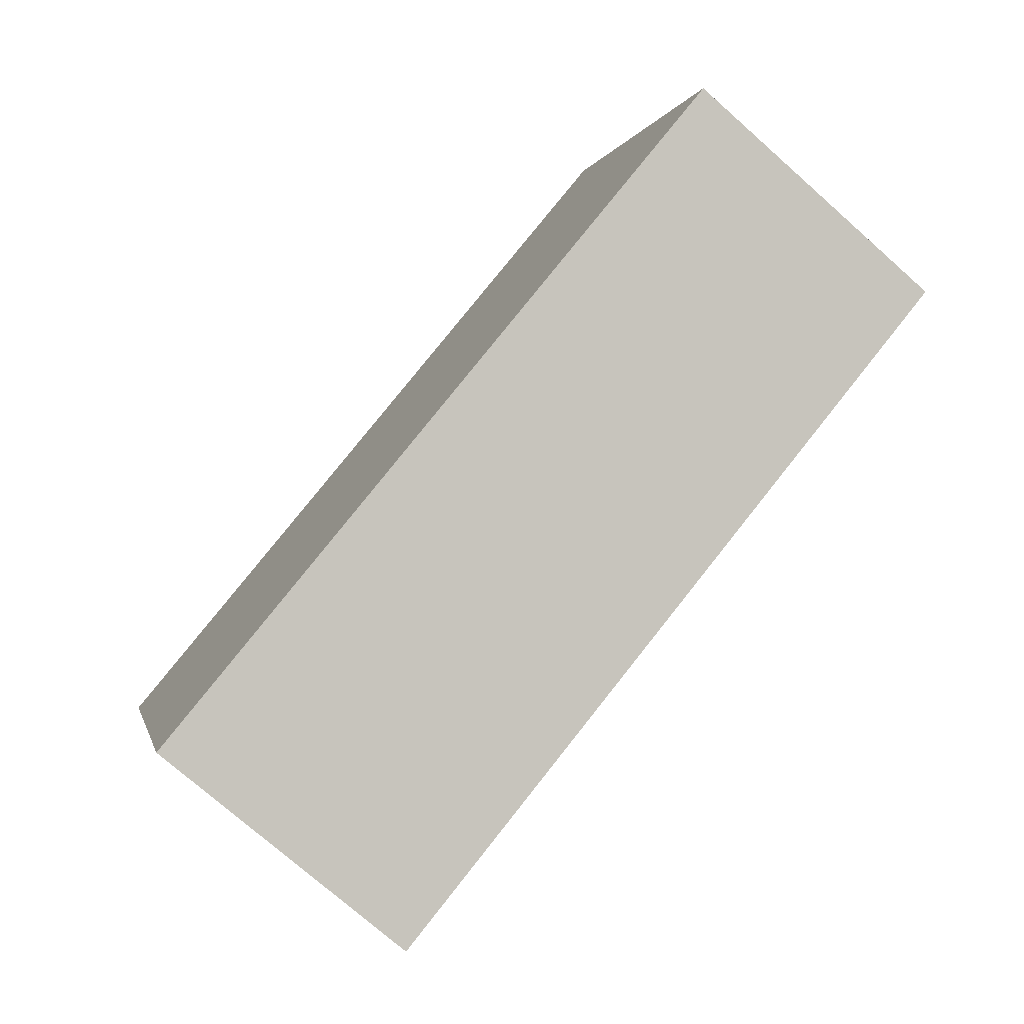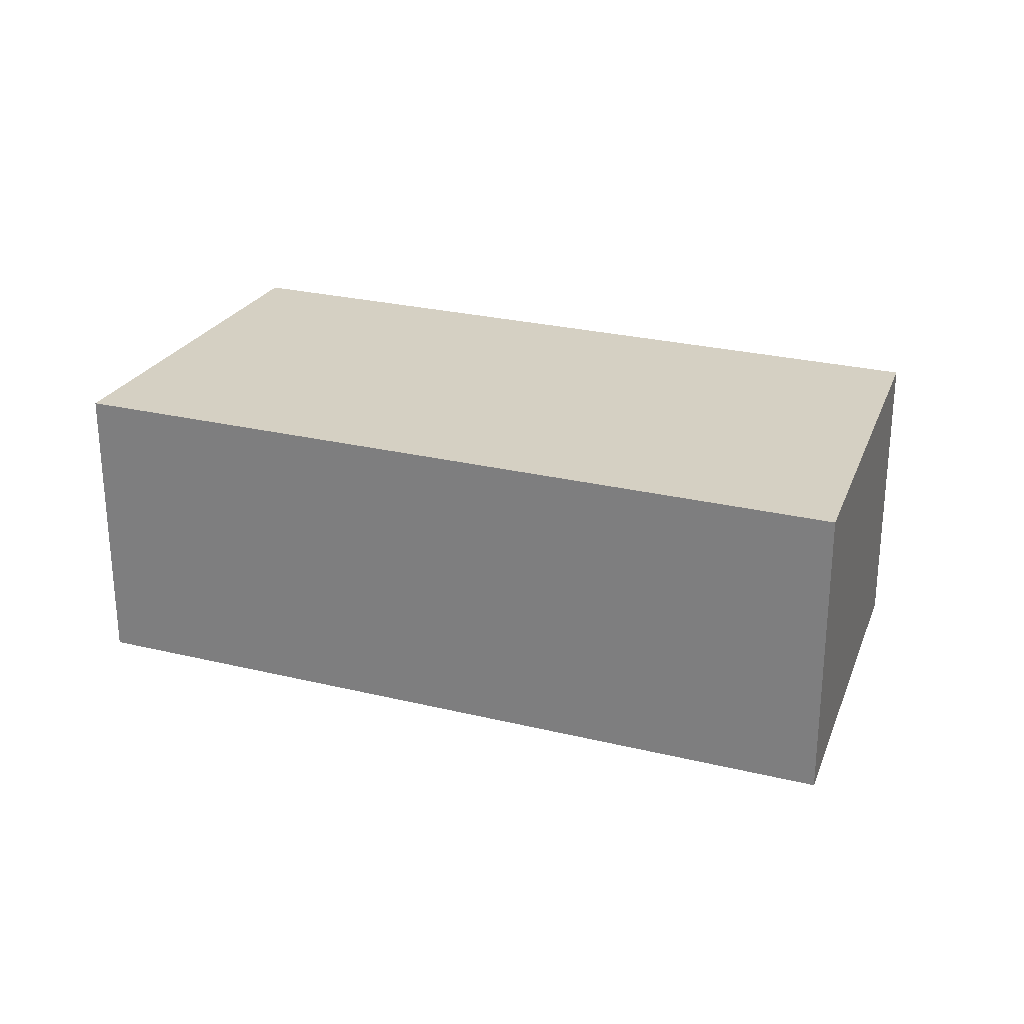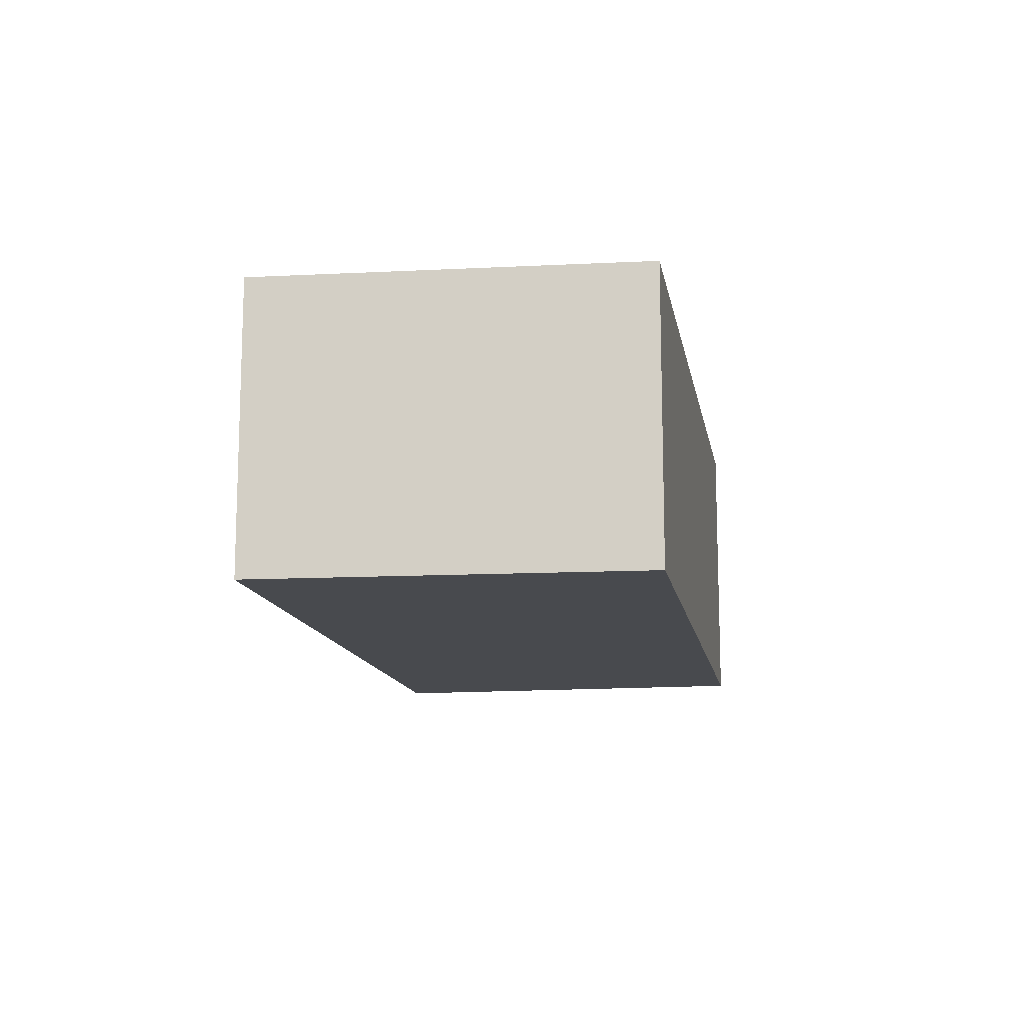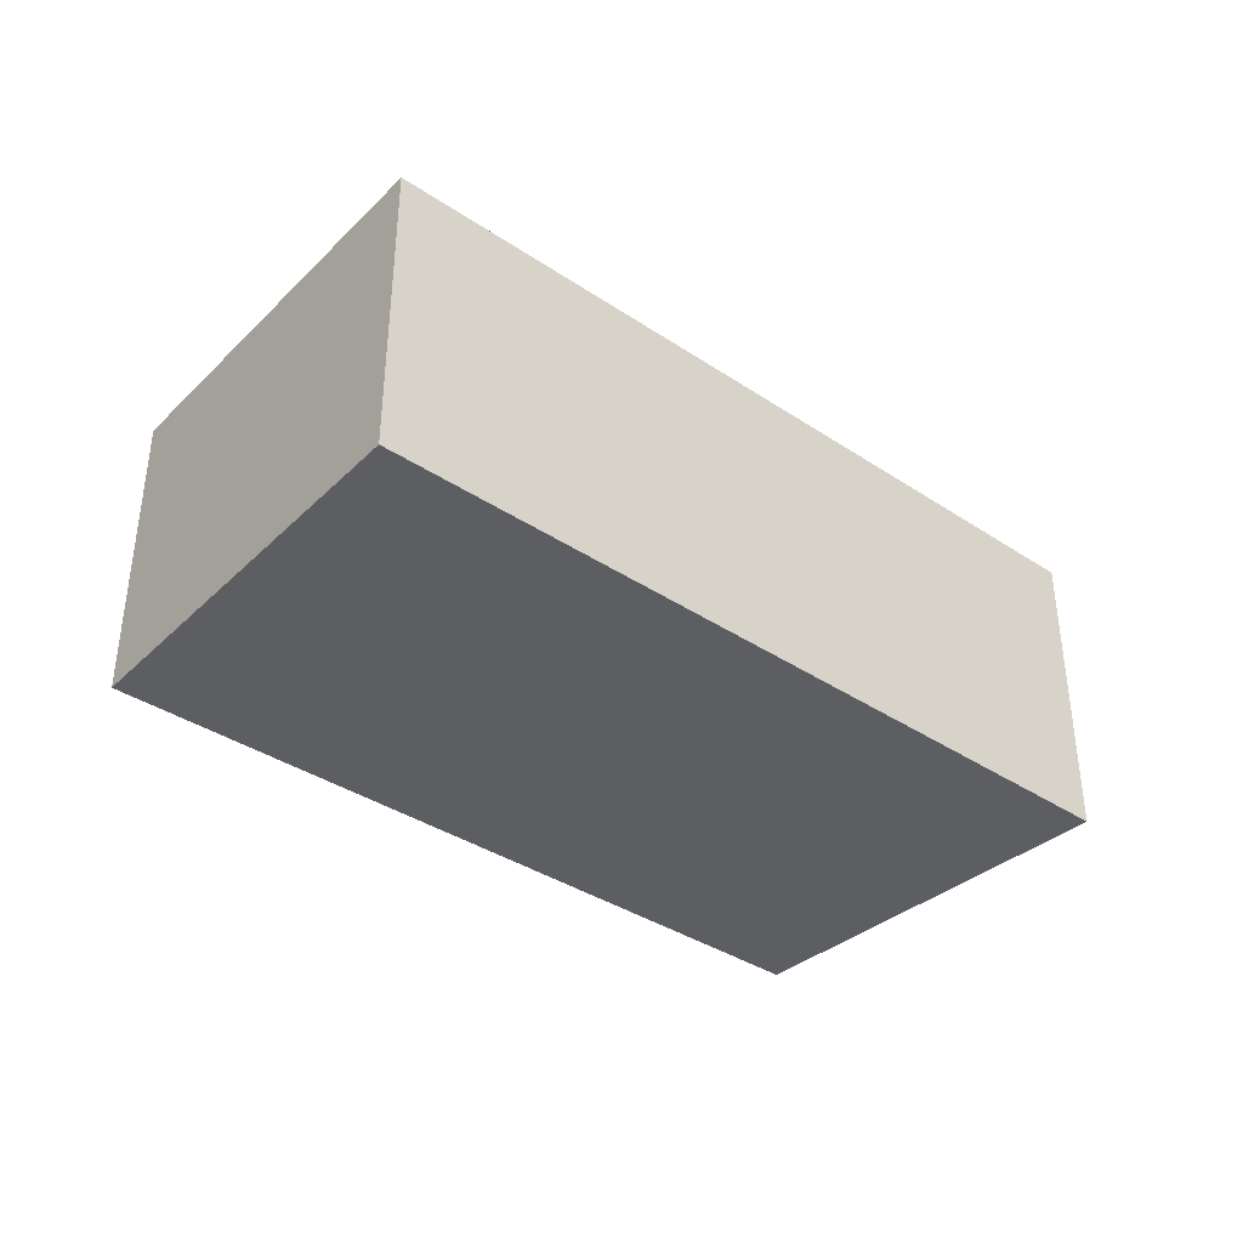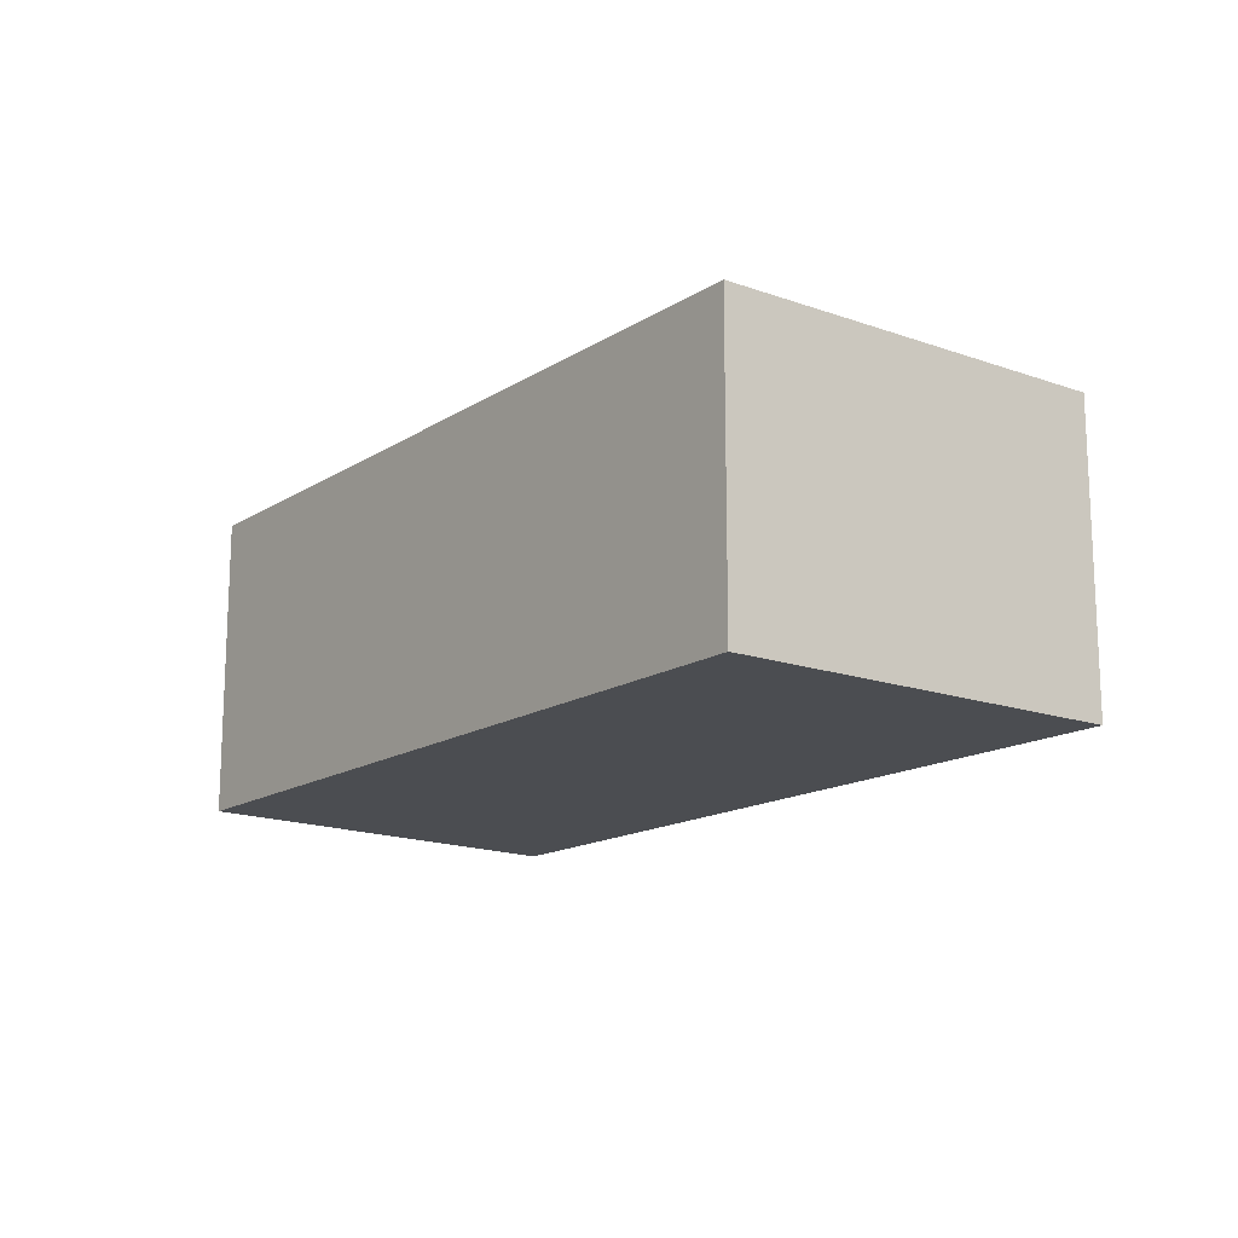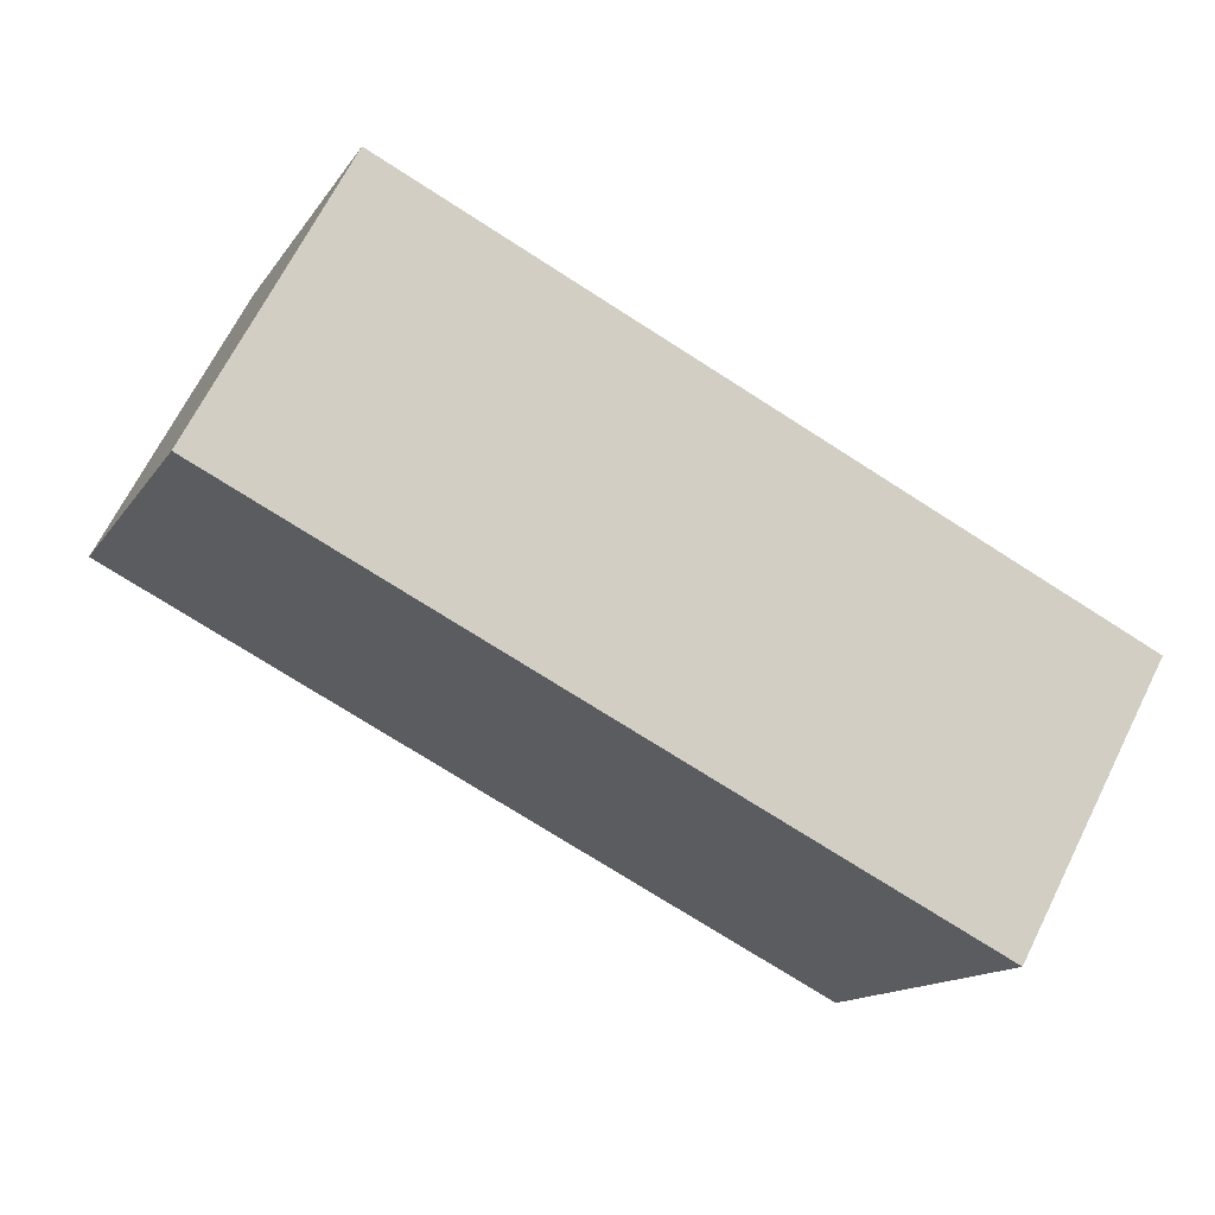
<metadata>
{"format":"obj","ext":"obj","renderer":"f3d","projection":"perspective","resolution":1024,"background":"white","views":[{"elev":-75.2,"azim":-131.4,"up":"+Z"},{"elev":26.0,"azim":-139.1,"up":"+Y"},{"elev":-12.9,"azim":-60.8,"up":"+Y"},{"elev":-37.5,"azim":159.4,"up":"+Y"},{"elev":-15.6,"azim":71.9,"up":"+Y"},{"elev":68.3,"azim":26.7,"up":"+Z"}]}
</metadata>
<code>
v  0 2.143 1.312e-16
v  6.432 2.143 0.778
v  5.502 2.143 -1.986
v  1.111 2.143 2.665
v  6.432 -4.764e-17 0.778
v  5.502 1.216e-16 -1.986
v  0 0 0
v  1.111 -1.632e-16 2.665
g defaultobject
f 1 2 3
f 2 1 4
f 5 3 2
f 3 5 6
f 6 1 3
f 1 6 7
f 7 4 1
f 4 7 8
f 8 2 4
f 2 8 5
f 5 7 6
f 7 5 8

</code>
